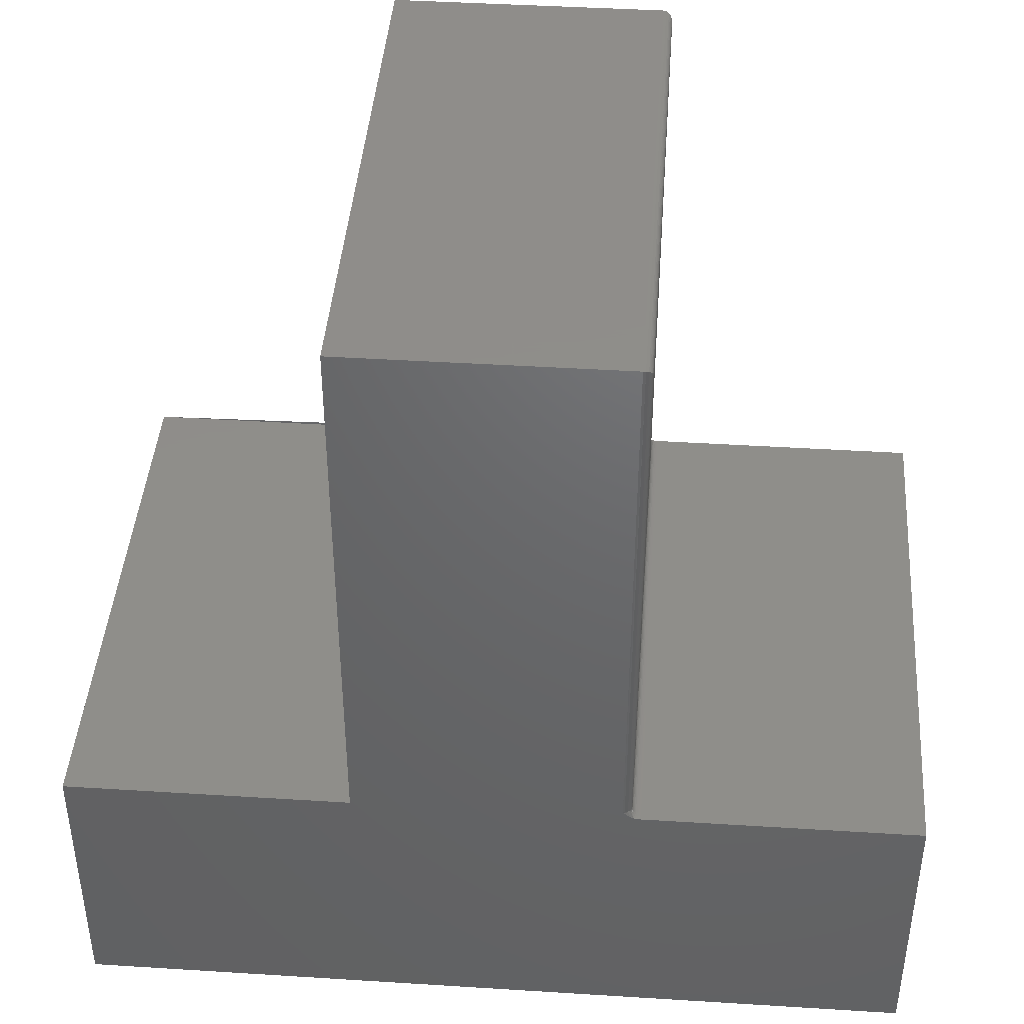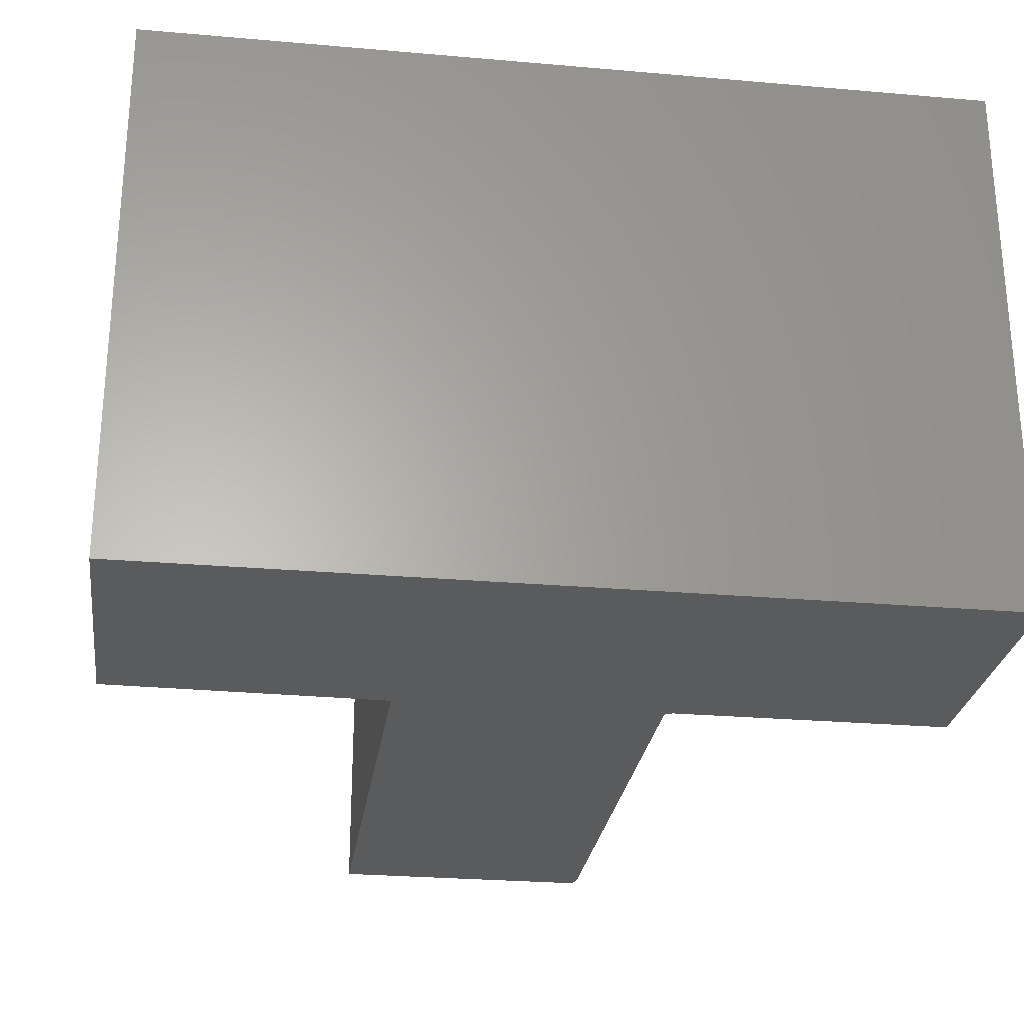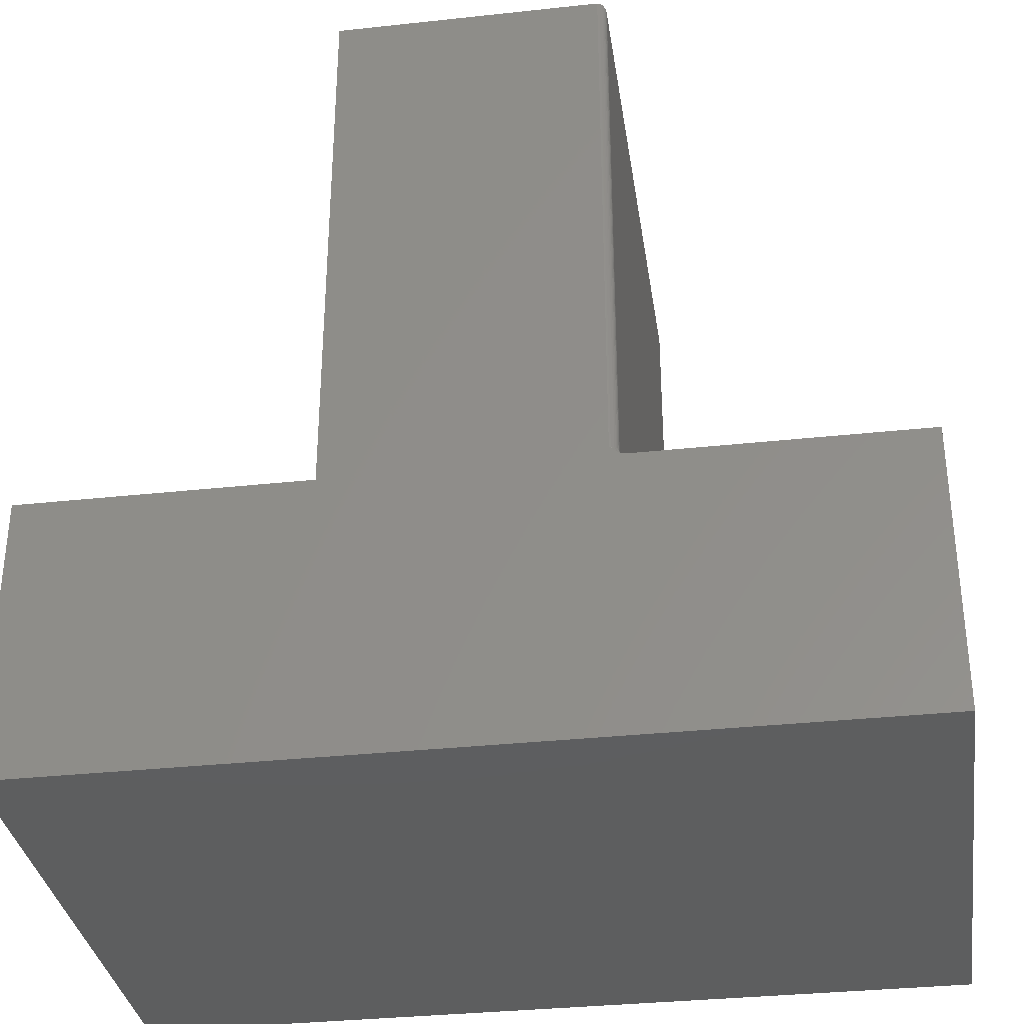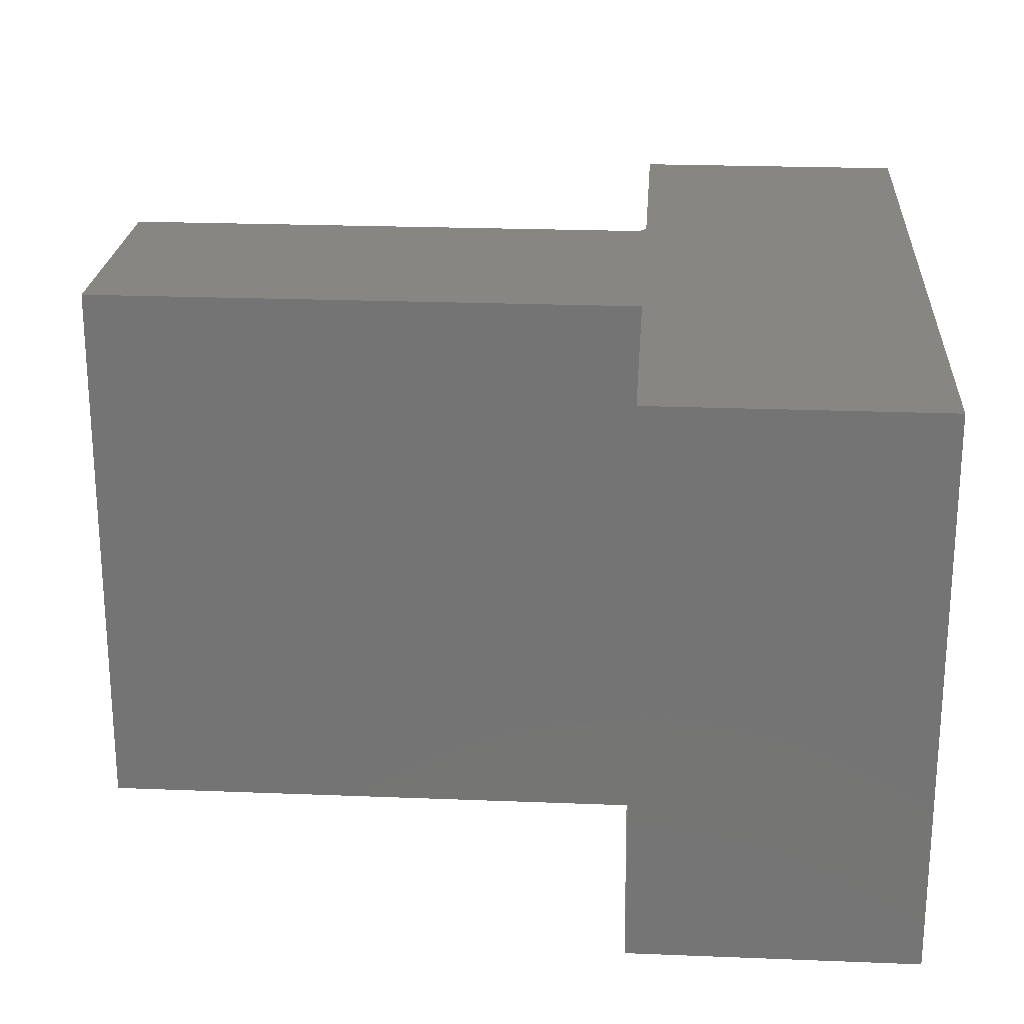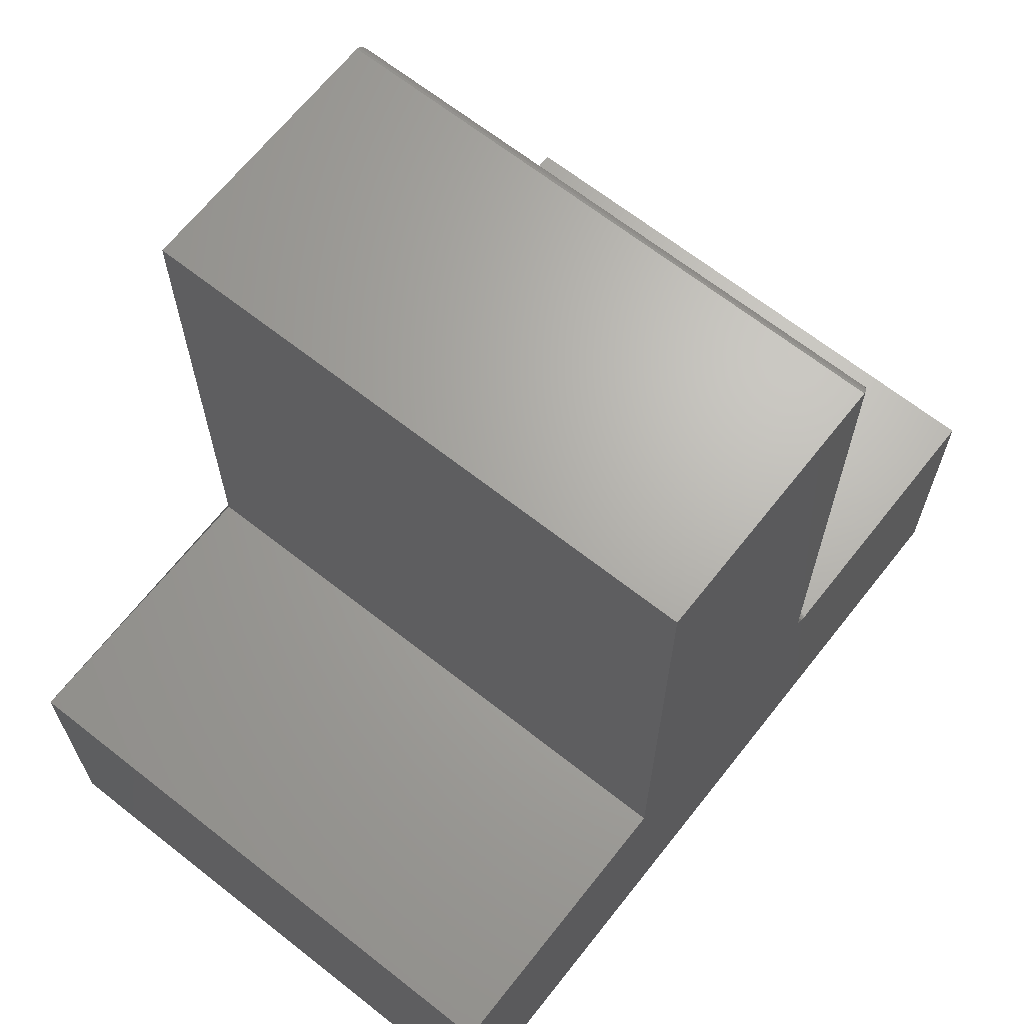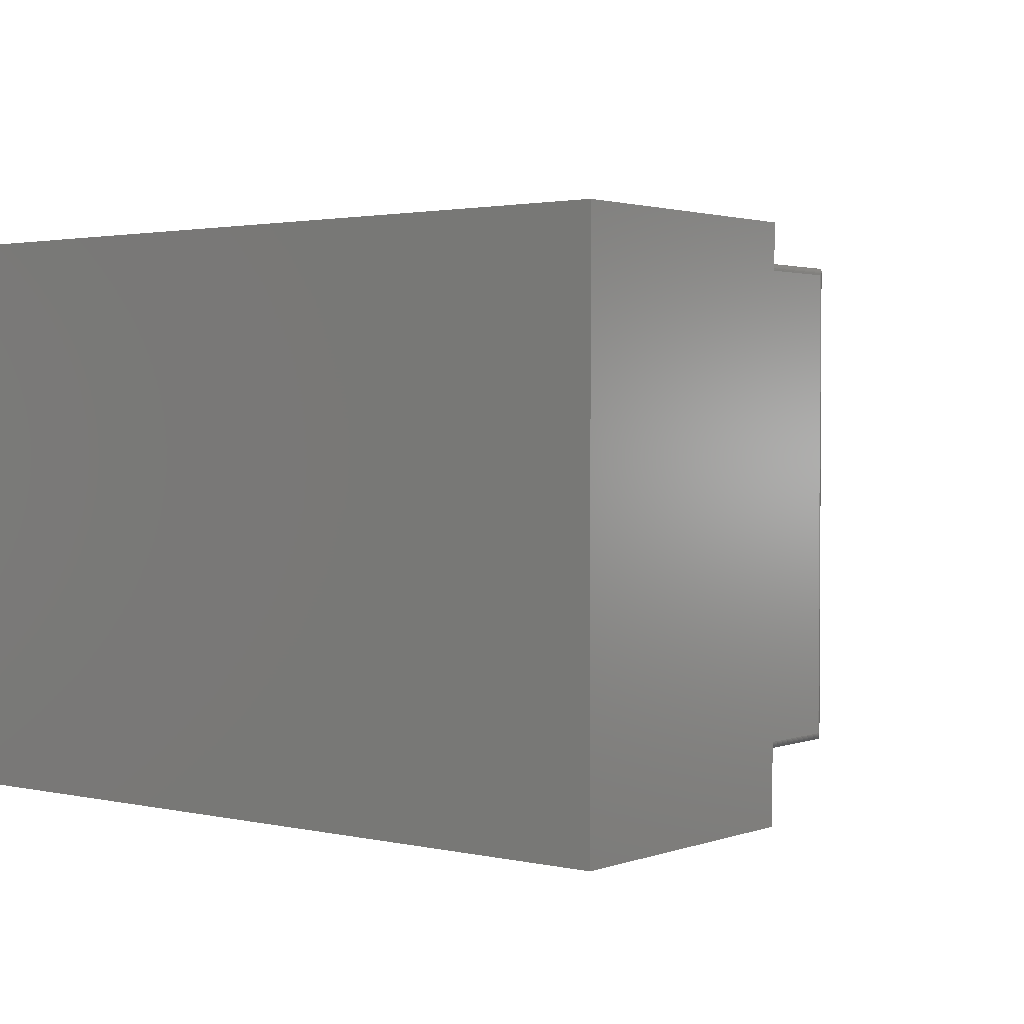
<metadata>
{"format":"stl","ext":"stl","renderer":"f3d","projection":"perspective","resolution":1024,"background":"white","views":[{"elev":42.5,"azim":-175.7,"up":"+Z"},{"elev":-26.5,"azim":172.2,"up":"+Y"},{"elev":-33.8,"azim":-171.6,"up":"+Z"},{"elev":22.8,"azim":93.9,"up":"+Y"},{"elev":66.5,"azim":128.3,"up":"+Z"},{"elev":2.0,"azim":-141.3,"up":"+Y"}]}
</metadata>
<code>
# stl→obj: 125 verts, 246 faces
v -0.4974 -0.4922 0.7422
v -0.4972 -0.4937 0.2604
v -0.4973 -0.4934 0.7434
v -0.4974 -0.4922 0.2604
v -0.4968 -0.4952 0.2604
v -0.497 -0.4946 0.7446
v -0.4961 -0.4965 0.2604
v -0.4965 -0.4958 0.7458
v -0.4958 -0.4968 0.7468
v -0.494 -0.4986 0.7486
v -0.4925 -0.4994 0.2604
v -0.4918 -0.4997 0.7497
v -0.495 -0.4978 0.7478
v -0.4951 -0.4977 0.2604
v -0.4939 -0.4987 0.2604
v -0.4896 -0.5 0.2604
v -0.4896 -0.5 0.75
v -0.4911 -0.4998 0.2604
v -0.4974 -0.007812 0.2604
v -0.4973 -0.006571 0.7434
v -0.4972 -0.006288 0.2604
v -0.4974 -0.007812 0.7422
v -0.4911 -0.0001501 0.2604
v -0.4925 -0.0005947 0.2604
v -0.4939 -0.001317 0.2604
v -0.4918 -0.0003152 0.7497
v -0.494 -0.001405 0.7486
v -0.4958 -0.003156 0.7468
v -0.4968 -0.004823 0.2604
v -0.4965 -0.004218 0.7458
v -0.497 -0.005364 0.7446
v -0.4896 2.892e-17 0.75
v -0.4896 2.892e-17 0.2604
v -0.495 -0.00221 0.7478
v -0.4951 -0.002288 0.2604
v -0.4961 -0.003472 0.2604
v -0.75 -0.5 0.2526
v -0.5031 -0.5 0.2526
v -0.5042 -0.4975 0.2526
v -0.5049 -0.4949 0.2526
v -0.5052 -0.4922 0.2526
v -0.75 5.61e-17 0.2526
v -0.5052 -0.007812 0.2526
v -0.5049 -0.005099 0.2526
v -0.5042 -0.002468 0.2526
v -0.5031 2.868e-17 0.2526
v -0.2526 5.522e-17 0.2526
v -0.4988 2.788e-17 0.2535
v -0.4961 2.819e-17 0.2548
v -0.4923 2.861e-17 0.2578
v -0.2526 5.522e-17 0.75
v 0 8.327e-17 -4.592e-17
v -0.75 0 0
v -0.5017 2.757e-17 0.2527
v -0.5003 2.773e-17 0.253
v 1.547e-17 8.327e-17 0.2526
v 1.547e-17 -0.5 0.2526
v -0.2526 -0.5 0.2526
v -0.4948 -0.5 0.2557
v -0.4975 -0.5 0.2541
v 0 -0.5 -4.592e-17
v -0.4988 -0.5 0.2535
v -0.5003 -0.5 0.253
v -0.5017 -0.5 0.2527
v -0.75 -0.5 0
v -0.2526 -0.5 0.75
v -0.4989 -0.4985 0.2539
v -0.4967 -0.4993 0.2549
v -0.494 -0.4988 0.2589
v -0.4942 -0.4992 0.2575
v -0.4995 -0.4942 0.2549
v -0.5008 -0.4922 0.2539
v -0.5006 -0.4944 0.2539
v -0.5022 -0.4922 0.2532
v -0.5019 -0.4947 0.2532
v -0.5037 -0.4922 0.2528
v -0.5034 -0.4949 0.2528
v -0.4997 -0.4922 0.2549
v -0.4985 -0.494 0.2561
v -0.4987 -0.4922 0.2561
v -0.4978 -0.4938 0.2575
v -0.498 -0.4922 0.2575
v -0.4974 -0.4937 0.2589
v -0.4975 -0.4922 0.2589
v -0.4989 -0.4961 0.2549
v -0.5 -0.4965 0.2539
v -0.5012 -0.497 0.2532
v -0.5026 -0.4976 0.2528
v -0.498 -0.4957 0.2561
v -0.4973 -0.4954 0.2575
v -0.4969 -0.4952 0.2589
v -0.498 -0.4978 0.2549
v -0.4971 -0.4973 0.2561
v -0.4965 -0.4969 0.2575
v -0.4962 -0.4966 0.2589
v -0.496 -0.4986 0.2561
v -0.4955 -0.4981 0.2575
v -0.4952 -0.4978 0.2589
v -0.4926 -0.000456 0.2589
v -0.4989 -0.001543 0.2539
v -0.498 -0.002201 0.2549
v -0.4971 -0.002741 0.2561
v -0.4965 -0.003142 0.2575
v -0.4962 -0.003389 0.2589
v -0.4997 -0.007812 0.2549
v -0.5006 -0.005611 0.2539
v -0.5008 -0.007812 0.2539
v -0.5019 -0.005347 0.2532
v -0.5022 -0.007812 0.2532
v -0.5034 -0.005062 0.2528
v -0.5037 -0.007812 0.2528
v -0.4995 -0.005842 0.2549
v -0.4987 -0.007812 0.2561
v -0.4985 -0.006031 0.2561
v -0.498 -0.007812 0.2575
v -0.4978 -0.006172 0.2575
v -0.4975 -0.007812 0.2589
v -0.4974 -0.006259 0.2589
v -0.4989 -0.003947 0.2549
v -0.5 -0.003494 0.2539
v -0.5012 -0.002977 0.2532
v -0.5026 -0.002416 0.2528
v -0.498 -0.004319 0.2561
v -0.4973 -0.004595 0.2575
v -0.4969 -0.004765 0.2589
f 1 2 3
f 1 4 2
f 2 5 3
f 3 5 6
f 5 7 6
f 6 7 8
f 7 9 8
f 10 11 12
f 9 7 13
f 13 7 14
f 13 14 10
f 10 14 15
f 10 15 11
f 16 17 18
f 18 17 12
f 18 12 11
f 19 20 21
f 19 22 20
f 23 24 25
f 26 25 27
f 28 29 30
f 29 31 30
f 29 21 20
f 29 20 31
f 32 33 26
f 26 33 23
f 26 23 25
f 27 25 34
f 34 25 35
f 34 35 28
f 28 35 36
f 28 36 29
f 22 19 1
f 1 19 4
f 37 38 39
f 37 39 40
f 37 40 41
f 37 41 42
f 42 41 43
f 42 43 44
f 42 44 45
f 42 45 46
f 47 48 49
f 47 49 50
f 47 50 33
f 47 33 32
f 47 32 51
f 52 53 42
f 52 42 46
f 52 46 54
f 52 54 55
f 52 55 48
f 52 48 47
f 52 47 56
f 57 58 16
f 57 16 59
f 57 59 60
f 57 60 61
f 61 60 62
f 61 62 63
f 61 63 64
f 61 64 38
f 61 38 37
f 61 37 65
f 16 58 17
f 17 58 66
f 18 59 16
f 67 63 62
f 68 60 59
f 11 15 69
f 11 69 70
f 11 70 59
f 11 59 18
f 71 72 73
f 73 72 74
f 73 74 75
f 75 74 76
f 75 76 77
f 77 76 41
f 77 41 40
f 72 71 78
f 78 71 79
f 78 79 80
f 80 79 81
f 80 81 82
f 82 81 83
f 82 83 84
f 84 83 2
f 84 2 4
f 85 73 86
f 86 73 75
f 86 75 87
f 87 75 77
f 87 77 88
f 88 77 40
f 88 40 39
f 73 85 71
f 71 85 89
f 71 89 79
f 79 89 90
f 79 90 81
f 81 90 91
f 81 91 83
f 83 91 5
f 83 5 2
f 92 86 67
f 67 86 87
f 67 87 63
f 63 87 88
f 63 88 64
f 64 88 39
f 64 39 38
f 86 92 85
f 85 92 93
f 85 93 89
f 89 93 94
f 89 94 90
f 90 94 95
f 90 95 91
f 91 95 7
f 91 7 5
f 62 60 67
f 67 60 68
f 67 68 92
f 92 68 96
f 92 96 93
f 93 96 97
f 93 97 94
f 94 97 98
f 94 98 95
f 95 98 14
f 95 14 7
f 68 59 96
f 96 59 70
f 96 70 97
f 97 70 69
f 97 69 98
f 98 69 15
f 98 15 14
f 50 99 33
f 99 23 33
f 49 35 25
f 25 50 49
f 48 100 101
f 48 101 102
f 35 48 102
f 35 49 48
f 24 23 99
f 99 50 25
f 24 99 25
f 48 55 100
f 35 102 103
f 35 103 104
f 36 35 104
f 105 106 107
f 107 106 108
f 107 108 109
f 109 108 110
f 109 110 111
f 111 110 44
f 111 44 43
f 106 105 112
f 112 105 113
f 112 113 114
f 114 113 115
f 114 115 116
f 116 115 117
f 116 117 118
f 118 117 19
f 118 19 21
f 119 100 120
f 120 100 55
f 120 55 121
f 121 55 54
f 121 54 122
f 122 54 46
f 122 46 45
f 100 119 101
f 101 119 123
f 101 123 102
f 102 123 124
f 102 124 103
f 103 124 125
f 103 125 104
f 104 125 29
f 104 29 36
f 112 120 106
f 106 120 121
f 106 121 108
f 108 121 122
f 108 122 110
f 110 122 45
f 110 45 44
f 120 112 119
f 119 112 114
f 119 114 123
f 123 114 116
f 123 116 124
f 124 116 118
f 124 118 125
f 125 118 21
f 125 21 29
f 105 80 113
f 113 80 82
f 113 82 115
f 115 82 84
f 115 84 117
f 117 84 4
f 117 4 19
f 80 105 78
f 78 105 107
f 78 107 72
f 72 107 109
f 72 109 74
f 74 109 111
f 74 111 76
f 76 111 43
f 76 43 41
f 42 53 37
f 37 53 65
f 51 32 66
f 66 32 17
f 65 53 61
f 61 53 52
f 22 3 20
f 22 1 3
f 3 6 20
f 20 6 31
f 6 8 31
f 31 8 30
f 8 9 30
f 30 9 28
f 9 13 28
f 28 13 34
f 13 10 34
f 34 10 27
f 10 12 27
f 17 32 12
f 12 32 26
f 12 26 27
f 47 51 58
f 58 51 66
f 57 56 58
f 58 56 47
f 52 56 61
f 61 56 57

</code>
